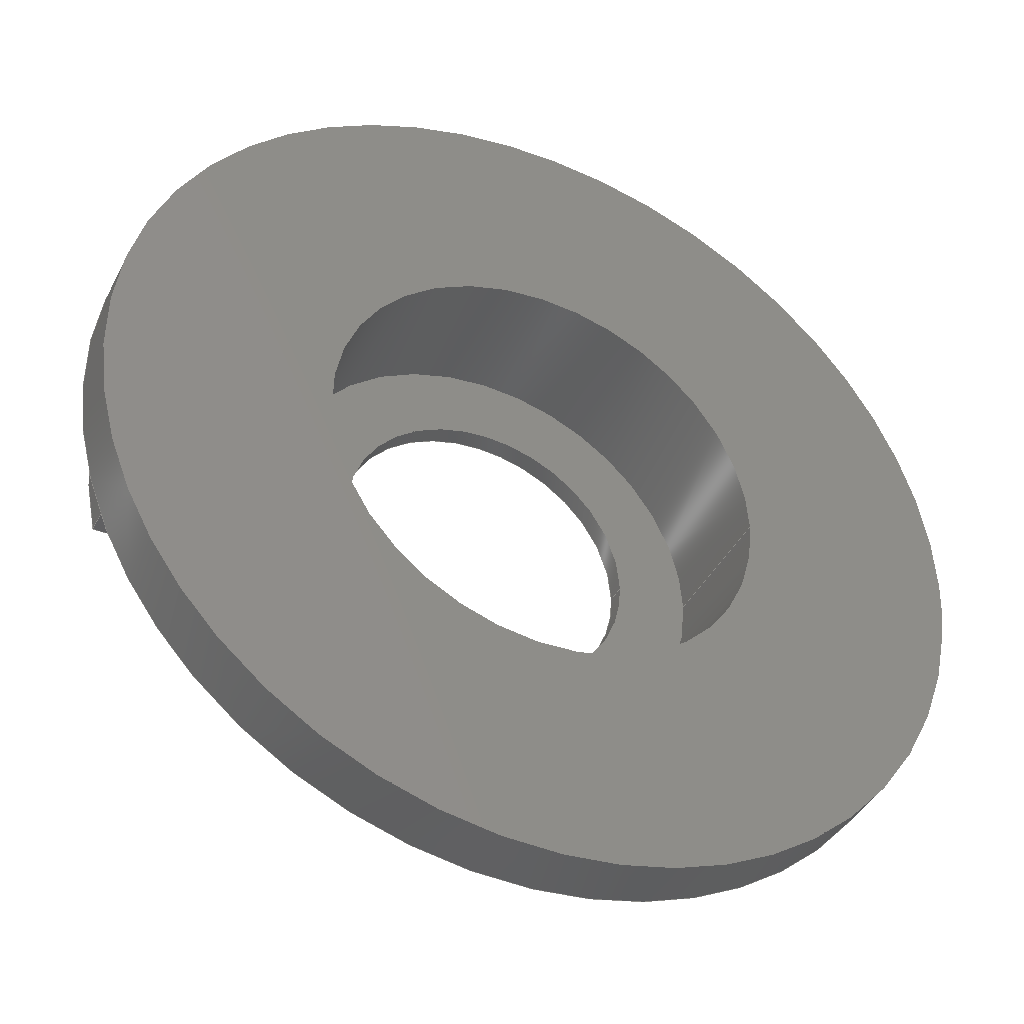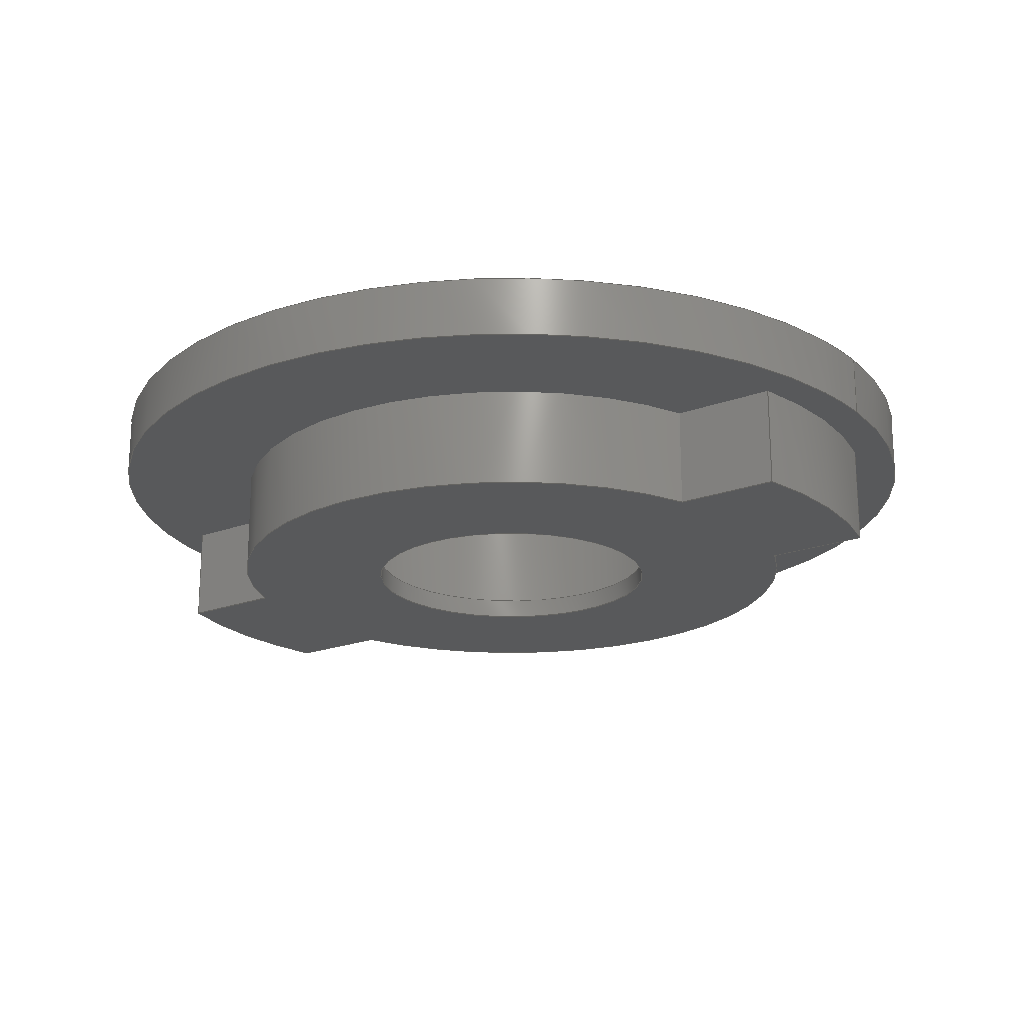
<metadata>
{"format":"iges","ext":"igs","renderer":"f3d","projection":"perspective","resolution":1024,"background":"white","views":[{"elev":-41.0,"azim":-25.2,"up":"+Y"},{"elev":-20.4,"azim":34.4,"up":"+Z"}]}
</metadata>
<code>

,,15HAxe centrale V2,15HAxe centrale V2,7Hunknown,7Hunknown,32,38,7,99,
15,,1,2,2HMM,1,0.08,15H2.02e+07,0.01,1e+04,7Hunknown,7Hunknown,
11,0,;
     186       1                                                00000000
     186            -175       1       0                               0
     514       2                                                00010000
     514                       2       1                               0
     510       4                                                00010000
     510            -175       1       1                               0
     510       5                                                00010000
     510            -175       1       1                               0
     510       6                                                00010000
     510            -175       1       1                               0
     510       7                                                00010000
     510            -175       1       1                               0
     510       8                                                00010000
     510            -175       1       1                               0
     510       9                                                00010000
     510            -175       1       1                               0
     510      10                                                00010000
     510            -175       1       1                               0
     510      11                                                00010000
     510            -175       1       1                               0
     510      12                                                00010000
     510            -175       1       1                               0
     510      13                                                00010000
     510            -175       1       1                               0
     510      14                                                00010000
     510            -175       1       1                               0
     510      15                                                00010000
     510            -175       1       1                               0
     510      16                                                00010000
     510            -175       1       1                               0
     510      17                                                00010000
     510            -175       1       1                               0
     510      18                                                00010000
     510            -175       1       1                               0
     508      19                                                00010000
     508                       1       1                               0
     508      20                                                00010000
     508                       1       1                               0
     508      21                                                00010000
     508                       1       1                               0
     508      22                                                00010000
     508                       1       1                               0
     508      23                                                00010000
     508                       1       1                               0
     508      24                                                00010000
     508                       2       1                               0
     508      26                                                00010000
     508                       1       1                               0
     508      27                                                00010000
     508                       1       1                               0
     508      28                                                00010000
     508                       1       1                               0
     508      29                                                00010000
     508                       1       1                               0
     508      30                                                00010000
     508                       1       1                               0
     508      31                                                00010000
     508                       1       1                               0
     508      32                                                00010000
     508                       1       1                               0
     508      33                                                00010000
     508                       1       1                               0
     508      34                                                00010000
     508                       1       1                               0
     508      35                                                00010000
     508                       1       1                               0
     508      36                                                00010000
     508                       1       1                               0
     508      37                                                00010000
     508                       2       1                               0
     508      39                                                00010000
     508                       1       1                               0
     126      40                                                00010000
     126       0              10       0                               0
     126      50                                                00010000
     126       0               5       0                               0
     126      55                                                00010000
     126       0              11       0                               0
     126      66                                                00010000
     126       0              11       0                               0
     126      77                                                00010000
     126       0               4       0                               0
     126      81                                                00010000
     126       0              11       0                               0
     126      92                                                00010000
     126       0              11       0                               0
     126     103                                                00010000
     126       0               4       0                               0
     126     107                                                00010000
     126       0               7       0                               0
     126     114                                                00010000
     126       0               3       0                               0
     126     117                                                00010000
     126       0               7       0                               0
     126     124                                                00010000
     126       0               4       0                               0
     126     128                                                00010000
     126       0               5       0                               0
     126     133                                                00010000
     126       0               3       0                               0
     126     136                                                00010000
     126       0               7       0                               0
     126     143                                                00010000
     126       0              10       0                               0
     126     153                                                00010000
     126       0               5       0                               0
     126     158                                                00010000
     126       0               3       0                               0
     126     161                                                00010000
     126       0               4       0                               0
     126     165                                                00010000
     126       0               3       0                               0
     126     168                                                00010000
     126       0               7       0                               0
     126     175                                                00010000
     126       0               3       0                               0
     126     178                                                00010000
     126       0               3       0                               0
     126     181                                                00010000
     126       0               3       0                               0
     126     184                                                00010000
     126       0               7       0                               0
     126     191                                                00010000
     126       0               3       0                               0
     126     194                                                00010000
     126       0               5       0                               0
     126     199                                                00010000
     126       0               3       0                               0
     126     202                                                00010000
     126       0               5       0                               0
     126     207                                                00010000
     126       0               3       0                               0
     126     210                                                00010000
     126       0               3       0                               0
     126     213                                                00010000
     126       0               3       0                               0
     126     216                                                00010000
     126       0               7       0                               0
     128     223                                                00010000
     128       0    -175      19       0                               0
     128     242                                                00010000
     128       0    -175       4       0                               0
     128     246                                                00010000
     128       0    -175      20       0                               0
     128     266                                                00010000
     128       0    -175       4       0                               0
     128     270                                                00010000
     128       0    -175      18       0                               0
     128     288                                                00010000
     128       0    -175       3       0                               0
     128     291                                                00010000
     128       0    -175       8       0                               0
     128     299                                                00010000
     128       0    -175      12       0                               0
     128     311                                                00010000
     128       0    -175       7       0                               0
     128     318                                                00010000
     128       0    -175      15       0                               0
     128     333                                                00010000
     128       0    -175       8       0                               0
     128     341                                                00010000
     128       0    -175      11       0                               0
     128     352                                                00010000
     128       0    -175       8       0                               0
     128     360                                                00010000
     128       0    -175      16       0                               0
     128     376                                                00010000
     128       0    -175       6       0                               0
     502     382                                                00010000
     502                      17       1                               0
     504     399                                                00010001
     504                       9       1                               0
     406     408                                                00000000
     406                       1      15                               0
     314     409                                                00000200
     314                       2       0                               0
     314     411                                                00000200
     314                       2       0                               0
186,3,1,0,0,1,173;                                                     1
514,15,5,1,7,1,9,1,11,1,13,1,15,1,17,1,19,1,21,1,23,1,25,1,27,1,       3
29,1,31,1,33,1;                                                        3
510,139,1,1,35;                                                        5
510,141,2,1,37,39;                                                     7
510,143,1,1,41;                                                        9
510,145,2,1,43,45;                                                    11
510,147,1,1,47;                                                       13
510,149,2,1,49,51;                                                    15
510,151,1,1,53;                                                       17
510,153,1,1,55;                                                       19
510,155,1,1,57;                                                       21
510,157,1,1,59;                                                       23
510,159,1,1,61;                                                       25
510,161,1,1,63;                                                       27
510,163,1,1,65;                                                       29
510,165,1,1,67;                                                       31
510,167,2,1,69,71;                                                    33
508,4,0,171,1,0,0,0,171,2,1,0,0,171,3,1,0,0,171,2,0,0;                35
508,1,0,171,3,0,0;                                                    37
508,1,0,171,4,0,0;                                                    39
508,4,0,171,4,1,0,0,171,5,1,0,0,171,6,0,0,0,171,5,0,0;                41
508,1,0,171,7,0,0;                                                    43
508,8,0,171,8,0,0,0,171,9,1,0,0,171,10,0,0,0,171,11,1,0,0,171,        45
12,0,0,0,171,13,1,0,0,171,14,0,0,0,171,15,1,0;                        45
508,4,0,171,16,0,0,0,171,17,1,0,0,171,7,1,0,0,171,17,0,0;             47
508,1,0,171,16,1,0;                                                   49
508,1,0,171,1,1,0;                                                    51
508,4,0,171,8,1,0,0,171,18,1,0,0,171,19,0,0,0,171,20,0,0;             53
508,4,0,171,9,0,0,0,171,20,1,0,0,171,21,0,0,0,171,22,0,0;             55
508,4,0,171,10,1,0,0,171,22,1,0,0,171,23,0,0,0,171,24,0,0;            57
508,4,0,171,11,0,0,0,171,24,1,0,0,171,25,0,0,0,171,26,0,0;            59
508,4,0,171,12,1,0,0,171,26,1,0,0,171,27,0,0,0,171,28,0,0;            61
508,4,0,171,13,0,0,0,171,28,1,0,0,171,29,0,0,0,171,30,0,0;            63
508,4,0,171,14,1,0,0,171,30,1,0,0,171,31,0,0,0,171,32,0,0;            65
508,4,0,171,15,0,0,0,171,32,1,0,0,171,33,0,0,0,171,18,0,0;            67
508,8,0,171,33,1,0,0,171,31,1,0,0,171,29,1,0,0,171,27,1,0,0,171,      69
25,1,0,0,171,23,1,0,0,171,21,1,0,0,171,19,1,0;                        69
508,1,0,171,6,1,0;                                                    71
126,8,2,0,1,0,0,-3.142,-3.142,                  73
-3.142,-1.571,-1.571,0,0,            73
1.571,1.571,3.142,                     73
3.142,3.142,1,0.7071,1,            73
0.7071,1,0.7071,1,0.7071,1,       73
11.1,-5.037D-14,13,11.1,-11.1,13,                        73
3.35D-14,-11.1,13,-11.1,-11.1,13,-11.1,                 73
-4.901D-14,13,-11.1,11.1,13,3.35D-14,        73
11.1,13,11.1,11.1,13,11.1,-4.765D-14,13,                73
-3.142,3.142,0,0,0;                          73
126,1,1,0,0,1,0,-6.001D-16,-6.001D-16,          75
0.6306,0.6306,1,1,11.1,                       75
-4.901D-14,13,11.1,-4.901D-14,                 75
6,-6.001D-16,0.6306,0,0,       75
0;                                                                   75
126,8,2,0,1,0,0,-3.142,-3.142,                  77
-3.142,-1.571,-1.571,0,0,            77
1.571,1.571,3.142,                     77
3.142,3.142,1,0.7071,1,            77
0.7071,1,0.7071,1,0.7071,1,       77
11.1,-5.037D-14,6,11.1,-11.1,               77
6,2.795D-14,-11.1,6,-11.1,-11.1,           77
6,-11.1,-4.901D-14,6,        77
-11.1,11.1,6,2.795D-14,11.1,6,11.1,        77
11.1,6,11.1,-4.765D-14,                     77
6,-3.142,3.142,0,0,0;         77
126,8,2,0,1,0,0,-3.142,-3.142,                  79
-3.142,-1.571,-1.571,0,0,            79
1.571,1.571,3.142,                     79
3.142,3.142,1,0.7071,1,            79
0.7071,1,0.7071,1,0.7071,1,       79
7.5,5.197D-15,6,7.5,7.5,                    79
6,-2.66D-15,7.5,6,-7.5,7.5,               79
6,-7.5,4.279D-15,6,          79
-7.5,-7.5,6,-2.66D-15,-7.5,6,7.5,         79
-7.5,6,7.5,3.36D-15,6,      79
-3.142,3.142,0,0,0;                          79
126,1,1,0,0,1,0,0.9333,0.9333,                  81
1.067,1.067,1,1,7.5,                          81
4.279D-15,6,7.5,4.279D-15,                     81
5,0.9333,1.067,0,0,0;         81
126,8,2,0,1,0,0,-3.142,-3.142,                  83
-3.142,-1.571,-1.571,0,0,            83
1.571,1.571,3.142,                     83
3.142,3.142,1,0.7071,1,            83
0.7071,1,0.7071,1,0.7071,1,       83
7.5,5.197D-15,5,7.5,7.5,5,                 83
-3.417D-15,7.5,5,-7.5,7.5,5,-7.5,          83
4.279D-15,5,-7.5,-7.5,5,                   83
-3.417D-15,-7.5,5,7.5,-7.5,                 83
5,7.5,3.36D-15,5,           83
-3.142,3.142,0,0,0;                          83
126,8,2,0,1,0,0,-3.142,-3.142,                  85
-3.142,-1.571,-1.571,0,0,            85
1.571,1.571,3.142,                     85
3.142,3.142,1,0.7071,1,            85
0.7071,1,0.7071,1,0.7071,1,       85
22,4.915D-15,10,22,22,10,                85
8.733D-16,22,10,-22,22,10,-22,                        85
2.22D-15,10,-22,-22,10,                  85
8.733D-16,-22,10,22,-22,                  85
10,22,-4.738D-16,10,          85
-3.142,3.142,0,0,0;                          85
126,1,1,0,0,1,0,0,0,0.523,0.523,1,1,      87
19.44,-5.1,10,                  87
14.21,-5.1,10,0,               87
0.523,0,0,0;                                           87
126,2,2,0,0,0,0,1.137D-78,1.137D-78,              89
1.137D-78,0.5131,0.5131,              89
0.5131,1,0.9673,1,19.44,           89
-5.1,10,20.78,                  89
3.331D-15,10,19.44,               89
5.1,10,1.137D-78,0.5131,0,        89
0,0;                                                                89
126,1,1,0,0,1,0,0,0,0.523,0.523,1,1,      91
14.21,5.1,10,19.44,               91
5.1,10,0,0.523,0,0,0;                   91
126,4,2,0,0,0,0,0,0,0,1.226,1.226,           93
2.453,2.453,2.453,1,                   93
0.8178,1,0.8178,1,14.21,           93
5.1,10,10.62,15.1,10,                       93
2.22D-15,15.1,10,-10.62,15.1,10,             93
-14.21,5.1,10,0,2.453,0,0,      93
0;                                                                   93
126,1,1,0,0,1,0,9.428D-32,9.428D-32,            95
0.523,0.523,1,1,-19.44,          95
5.1,10,-14.21,5.1,10,          95
9.428D-32,0.523,0,0,0;                      95
126,2,2,0,0,0,0,0,0,0,0.5131,0.5131,           97
0.5131,1,0.9673,1,-19.44,           97
5.1,10,-20.78,1.166D-14,10,      97
-19.44,-5.1,10,0,0.5131,0,       97
0,0;                                                                97
126,1,1,0,0,1,0,0,0,0.523,0.523,1,1,      99
-14.21,-5.1,10,-19.44,            99
-5.1,10,0,0.523,0,0,0;                  99
126,4,2,0,0,0,0,0,0,0,1.226,1.226,          101
2.453,2.453,2.453,1,                  101
0.8178,1,0.8178,1,-14.21,         101
-5.1,10,-10.62,-15.1,10,      101
1.665D-15,-15.1,10,10.62,        101
-15.1,10,14.21,-5.1,           101
10,0,2.453,0,0,0;                        101
126,8,2,0,1,0,0,-3.142,-3.142,                 103
-3.142,-1.571,-1.571,0,0,           103
1.571,1.571,3.142,                    103
3.142,3.142,1,0.7071,1,           103
0.7071,1,0.7071,1,0.7071,1,      103
22,2.958D-15,13,22,22,13,8.733D-16,        103
22,13,-22,22,13,-22,2.637D-16,13,-22,-22,        103
13,8.733D-16,-22,13,22,-22,13,22,                  103
-2.431D-15,13,-3.142,3.142,0,     103
0,0;                                                               103
126,1,1,0,0,1,0,-0.1364,-0.1364,               105
4.037D-16,4.037D-16,1,1,22,                 105
2.637D-16,13,22,2.22D-15,                   105
10,-0.1364,4.037D-16,0,0,      105
0;                                                                  105
126,1,1,0,0,1,0,0,0,0.5,0.5,1,1,14.21,                107
-5.1,10,14.21,                 107
-5.1,5,0,0.5,0,0,0;                  107
126,1,1,0,0,1,0,0,0,0.523,0.523,1,1,     109
19.44,-5.1,5,                 109
14.21,-5.1,5,0,              109
0.523,0,0,0;                                          109
126,1,1,0,0,1,0,0,0,0.5,0.5,1,1,19.44,                111
-5.1,10,19.44,                 111
-5.1,5,0,0.5,0,0,0;                  111
126,2,2,0,0,0,0,-0.5131,-0.5131,               113
-0.5131,-1.137D-78,-1.137D-78,        113
-1.137D-78,1,0.9673,1,19.44,       113
5.1,5,20.78,5.551D-15,           113
5,19.44,-5.1,                 113
5,-0.5131,-1.137D-78,0,0,      113
0;                                                                  113
126,1,1,0,0,1,0,0,0,0.5,0.5,1,1,19.44,                115
5.1,10,19.44,5.1,5,0,        115
0.5,0,0,0;                                                        115
126,1,1,0,0,1,0,0,0,0.523,0.523,1,1,     117
14.21,5.1,5,19.44,               117
5.1,5,0,0.523,0,0,0;                   117
126,1,1,0,0,1,0,0,0,0.5,0.5,1,1,14.21,                119
5.1,10,14.21,5.1,5,0,        119
0.5,0,0,0;                                                        119
126,4,2,0,0,0,0,-2.453,-2.453,                   121
-2.453,-1.226,-1.226,0,0,0,       121
1,0.8178,1,0.8178,1,-14.21,       121
5.1,5,-10.62,15.1,5,0,     121
15.1,5,10.62,15.1,5,        121
14.21,5.1,5,-2.453,0,0,0,      121
0;                                                                  121
126,1,1,0,0,1,0,0,0,0.5,0.5,1,1,-14.21,               123
5.1,10,-14.21,5.1,             123
5,0,0.5,0,0,0;                                    123
126,1,1,0,0,1,0,9.428D-32,9.428D-32,           125
0.523,0.523,1,1,-19.44,         125
5.1,5,-14.21,                 125
5.1,5,9.428D-32,              125
0.523,0,0,0;                                          125
126,1,1,0,0,1,0,0,0,0.5,0.5,1,1,-19.44,               127
5.1,10,-19.44,5.1,             127
5,0,0.5,0,0,0;                                    127
126,2,2,0,0,0,0,-0.5131,-0.5131,                 129
-0.5131,0,0,0,1,0.9673,1,                  129
-19.44,-5.1,5,-20.78,            129
1.499D-14,5,-19.44,             129
5.1,5,-0.5131,0,0,0,0;     129
126,1,1,0,0,1,0,0,0,0.5,0.5,1,1,-19.44,               131
-5.1,10,-19.44,-5.1,5,0,     131
0.5,0,0,0;                                                        131
126,1,1,0,0,1,0,0,0,0.523,0.523,1,1,     133
-14.21,-5.1,5,-19.44,            133
-5.1,5,0,0.523,0,0,0;                  133
126,1,1,0,0,1,0,0,0,0.5,0.5,1,1,-14.21,               135
-5.1,10,-14.21,-5.1,5,0,     135
0.5,0,0,0;                                                        135
126,4,2,0,0,0,0,-2.453,-2.453,                   137
-2.453,-1.226,-1.226,0,0,0,       137
1,0.8178,1,0.8178,1,14.21,       137
-5.1,5,10.62,-15.1,           137
5,-5.551D-16,-15.1,5,       137
-10.62,-15.1,5,-14.21,          137
-5.1,5,-2.453,0,0,0,0;                   137
128,1,8,1,2,0,1,0,0,1,-6.001D-16,                         139
-6.001D-16,0.6306,0.6306,           139
-3.142,-3.142,-3.142,               139
-1.571,-1.571,0,0,1.571,             139
1.571,3.142,3.142,                   139
3.142,1,1,0.7071,0.7071,1,       139
1,0.7071,0.7071,1,1,0.7071,      139
0.7071,1,1,0.7071,0.7071,1,      139
1,11.1,-4.901D-14,13,11.1,-4.901D-14,        139
6,11.1,-11.1,13,11.1,-11.1,6,         139
3.418D-14,-11.1,13,2.863D-14,                  139
-11.1,6,-11.1,-11.1,13,-11.1,-11.1,                    139
6,-11.1,-4.901D-14,13,-11.1,              139
-4.901D-14,6,-11.1,11.1,       139
13,-11.1,11.1,6,3.418D-14,11.1,13,        139
2.863D-14,11.1,6,11.1,11.1,13,11.1,         139
11.1,6,11.1,-4.901D-14,13,11.1,           139
-4.901D-14,6,-6.001D-16,        139
0.6306,-3.142,3.142;                139
128,1,1,1,1,0,0,1,0,0,-1.111,-1.111,1.111,1.111,-1.111,-1.111,       141
1.111,1.111,1,1,1,1,11.11,11.11,6,-11.11,         141
11.11,6,11.11,-11.11,6,-11.11,         141
-11.11,6,-1.111,1.111,-1.111,1.111;                   141
128,1,8,1,2,0,1,0,0,1,0.9333,0.9333,           143
1.067,1.067,-3.142,                 143
-3.142,-3.142,-1.571,                143
-1.571,0,0,1.571,1.571,              143
3.142,3.142,3.142,1,1,            143
0.7071,0.7071,1,1,0.7071,         143
0.7071,1,1,0.7071,0.7071,1,      143
1,0.7071,0.7071,1,1,7.5,                    143
4.279D-15,6,7.5,4.279D-15,                    143
5,7.5,-7.5,6,7.5,          143
-7.5,5,-2.201D-15,-7.5,       143
6,-2.958D-15,-7.5,5,-7.5,                  143
-7.5,6,-7.5,-7.5,5,        143
-7.5,4.279D-15,6,-7.5,                     143
4.279D-15,5,-7.5,7.5,6,-7.5,7.5,5,       143
-2.201D-15,7.5,6,-2.958D-15,7.5,5,7.5,       143
7.5,6,7.5,7.5,5,7.5,                    143
4.279D-15,6,7.5,4.279D-15,                    143
5,0.9333,1.067,                 143
-3.142,3.142;                                  143
128,1,1,1,1,0,0,1,0,0,-2.201,-2.201,2.201,2.201,-2.201,-2.201,       145
2.201,2.201,1,1,1,1,-22.01,22.01,10,22.01,22.01,10,-22.01,     145
-22.01,10,22.01,-22.01,10,-2.201,2.201,-2.201,        145
2.201;                                                               145
128,1,8,1,2,0,1,0,0,1,-4.037D-16,                         147
-4.037D-16,0.1364,0.1364,           147
-3.142,-3.142,-3.142,               147
-1.571,-1.571,0,0,1.571,             147
1.571,3.142,3.142,                   147
3.142,1,1,0.7071,0.7071,1,       147
1,0.7071,0.7071,1,1,0.7071,      147
0.7071,1,1,0.7071,0.7071,1,      147
1,22,2.637D-16,13,22,2.22D-15,            147
10,22,22,13,22,22,10,2.22D-15,       147
22,13,2.22D-15,22,10,-22,22,13,-22,22,10,      147
-22,2.637D-16,13,-22,2.22D-15,             147
10,-22,-22,13,-22,-22,10,           147
2.22D-15,-22,13,2.22D-15,-22,             147
10,22,-22,13,22,-22,10,22,         147
2.637D-16,13,22,2.22D-15,                   147
10,-4.037D-16,0.1364,            147
-3.142,3.142;                                  147
128,1,1,1,1,0,0,1,0,0,-2.201,-2.201,2.201,2.201,-2.201,-2.201,       149
2.201,2.201,1,1,1,1,22.01,22.01,13,-22.01,22.01,13,22.01,      149
-22.01,13,-22.01,-22.01,13,-2.201,2.201,-2.201,2.201;              149
128,1,1,1,1,0,0,1,0,0,-0.001,-0.001,     151
0.524,0.524,-0.001,            151
-0.001,0.501,0.501,1,1,1,1,19.45,       151
-5.1,10.01,14.2,-5.1,          151
10.01,19.45,-5.1,4.99,           151
14.2,-5.1,4.99,                 151
-0.001,0.524,-0.001,         151
0.501;                                                               151
128,1,2,1,2,0,0,0,0,0,-1.353D-16,                         153
-1.353D-16,0.2488,0.2488,           153
-0.5131,-0.5131,-0.5131,            153
7.702D-17,7.702D-17,7.702D-17,      153
1,1,0.9673,0.9673,1,1,                     153
19.44,5.1,5,19.44,               153
5.1,10,20.78,1.11D-15,          153
5,20.78,-2.22D-15,             153
10,19.44,-5.1,                 153
5,19.44,-5.1,                 153
10,-1.353D-16,0.2488,            153
-0.5131,7.702D-17;                             153
128,1,1,1,1,0,0,1,0,0,-0.001,-0.001,     155
0.524,0.524,-0.001,            155
-0.001,0.501,0.501,1,1,1,1,14.2,       155
5.1,10.01,19.45,5.1,10.01,      155
14.2,5.1,4.99,19.45,             155
5.1,4.99,-0.001,              155
0.524,-0.001,0.501;                        155
128,1,4,1,2,0,0,0,0,0,-4.596D-17,                         157
-4.596D-17,0.3311,0.3311,             157
-2.453,-2.453,-2.453,                  157
-1.226,-1.226,9.147D-18,            157
9.147D-18,9.147D-18,1,1,                     157
0.8178,0.8178,1,1,0.8178,         157
0.8178,1,1,-14.21,5.1,          157
5,-14.21,5.1,10,             157
-10.62,15.1,5,-10.62,15.1,      157
10,-2.776D-15,15.1,5,                     157
-5.551D-16,15.1,10,10.62,15.1,5,             157
10.62,15.1,10,14.21,5.1,         157
5,14.21,5.1,10,              157
-4.596D-17,0.3311,-2.453,             157
9.147D-18;                                                157
128,1,1,1,1,0,0,1,0,0,-0.001,-0.001,     159
0.524,0.524,-0.001,             159
-0.001,0.501,0.501,1,1,1,1,-19.45,       159
5.1,10.01,-14.2,5.1,10.01,     159
-19.45,5.1,4.99,                 159
-14.2,5.1,4.99,                 159
-0.001,0.524,-0.001,          159
0.501;                                                               159
128,1,2,1,2,0,0,0,0,0,2.267D-17,2.267D-17,     161
0.2488,0.2488,-0.5131,               161
-0.5131,-0.5131,7.196D-17,            161
7.196D-17,7.196D-17,1,1,                     161
0.9673,0.9673,1,1,-19.44,         161
-5.1,5,-19.44,-5.1,10,        161
-20.78,1.332D-14,5,             161
-20.78,9.992D-15,10,-19.44,        161
5.1,5,-19.44,                 161
5.1,10,2.267D-17,0.2488,         161
-0.5131,7.196D-17;                              161
128,1,1,1,1,0,0,1,0,0,-0.001,-0.001,     163
0.524,0.524,-0.001,            163
-0.001,0.501,0.501,1,1,1,1,-14.2,      163
-5.1,10.01,-19.45,-5.1,         163
10.01,-14.2,-5.1,4.99,                      163
-19.45,-5.1,4.99,                163
-0.001,0.524,-0.001,         163
0.501;                                                               163
128,1,4,1,2,0,0,0,0,0,-1.283D-16,                         165
-1.283D-16,0.3311,0.3311,             165
-2.453,-2.453,-2.453,                  165
-1.226,-1.226,4.597D-17,            165
4.597D-17,4.597D-17,1,1,                     165
0.8178,0.8178,1,1,0.8178,         165
0.8178,1,1,14.21,-5.1,          165
5,14.21,-5.1,                 165
10,10.62,-15.1,5,            165
10.62,-15.1,10,-5.551D-16,       165
-15.1,5,1.665D-15,-15.1,                   165
10,-10.62,-15.1,5,           165
-10.62,-15.1,10,-14.21,-5.1,     165
5,-14.21,-5.1,10,                          165
-1.283D-16,0.3311,-2.453,             165
4.597D-17;                                                165
128,1,1,1,1,0,0,1,0,0,-2.079,-2.079,           167
2.079,2.079,-1.511,-1.511,1.511,1.511,1,      167
1,1,1,-20.79,15.11,5,                   167
20.79,15.11,5,-20.79,-15.11,5,               167
20.79,-15.11,5,-2.079,          167
2.079,-1.511,1.511;                                       167
502,22,11.1,-4.765D-14,13,11.1,                          169
-4.765D-14,6,7.5,5.197D-15,     169
6,7.5,5.197D-15,5,22,      169
4.909D-15,10,19.44,              169
-5.1,10,14.21,                 169
-5.1,10,19.44,                 169
5.1,10,14.21,5.1,10,          169
-14.21,5.1,10,-19.44,            169
5.1,10,-19.44,-5.1,10,        169
-14.21,-5.1,10,22,                         169
2.952D-15,13,14.21,-5.1,         169
5,19.44,-5.1,                 169
5,19.44,5.1,5,               169
14.21,5.1,5,-14.21,              169
5.1,5,-19.44,                 169
5.1,5,-19.44,                 169
-5.1,5,-14.21,-5.1,5;         169
504,33,73,169,1,169,1,75,169,1,169,2,77,169,2,169,2,79,169,3,        171
169,3,81,169,3,169,4,83,169,4,169,4,85,169,5,169,5,87,169,6,169,     171
7,89,169,6,169,8,91,169,9,169,8,93,169,9,169,10,95,169,11,169,       171
10,97,169,11,169,12,99,169,13,169,12,101,169,13,169,7,103,169,       171
14,169,14,105,169,14,169,5,107,169,7,169,15,109,169,16,169,15,       171
111,169,6,169,16,113,169,17,169,16,115,169,8,169,17,117,169,18,      171
169,17,119,169,9,169,18,121,169,19,169,18,123,169,10,169,19,125,     171
169,20,169,19,127,169,11,169,20,129,169,21,169,20,131,169,12,        171
169,21,133,169,22,169,21,135,169,13,169,22,137,169,15,169,22;        171
406,1,15HAxe centrale V2;                                            173
314,76.86,20.78,15.29,27HPaint      175
- Enamel Glossy (Red);                                               175
314,62.75,62.75,62.75,13HSteel      177
- Satin;                                                             177
S      1G      3D    178P    412
</code>
